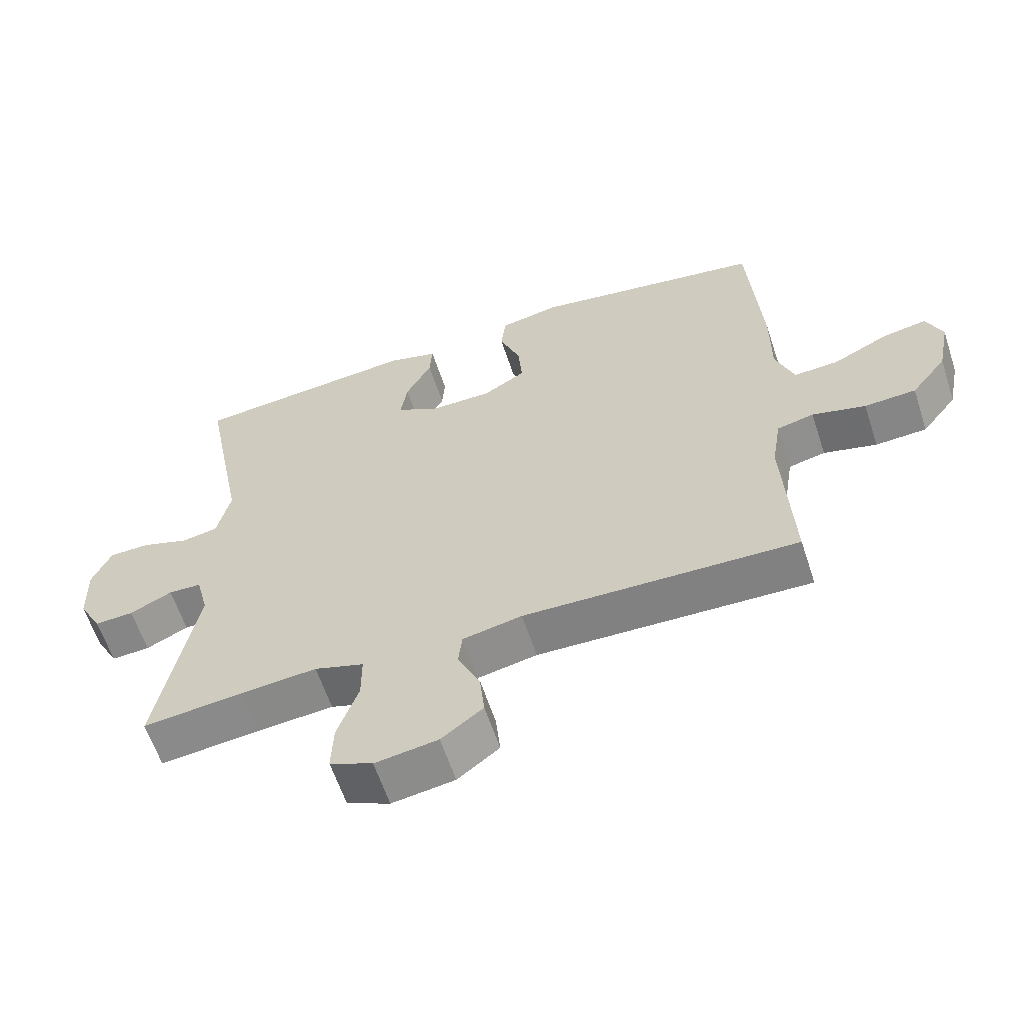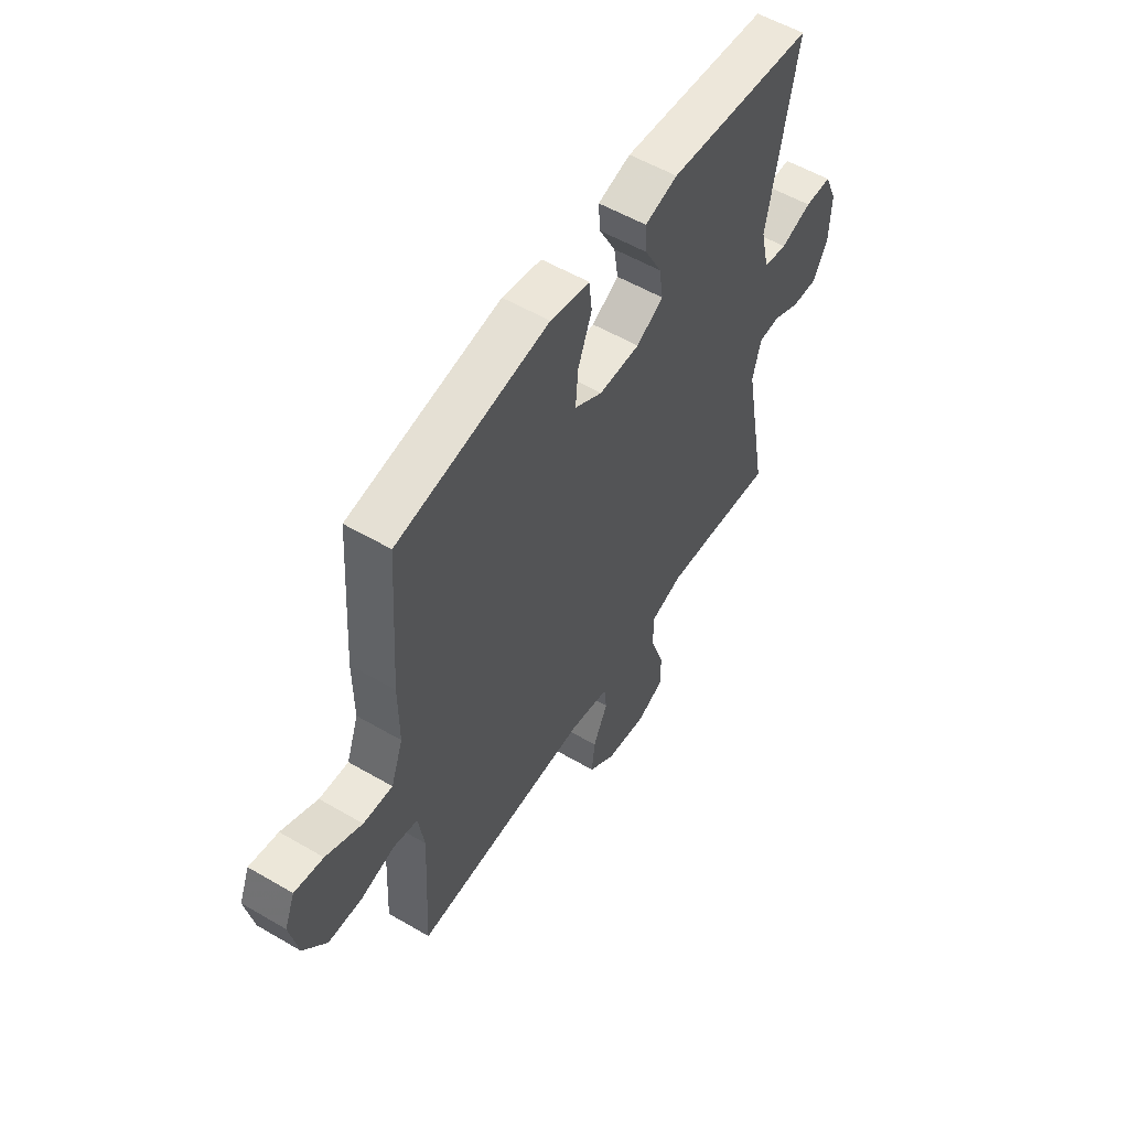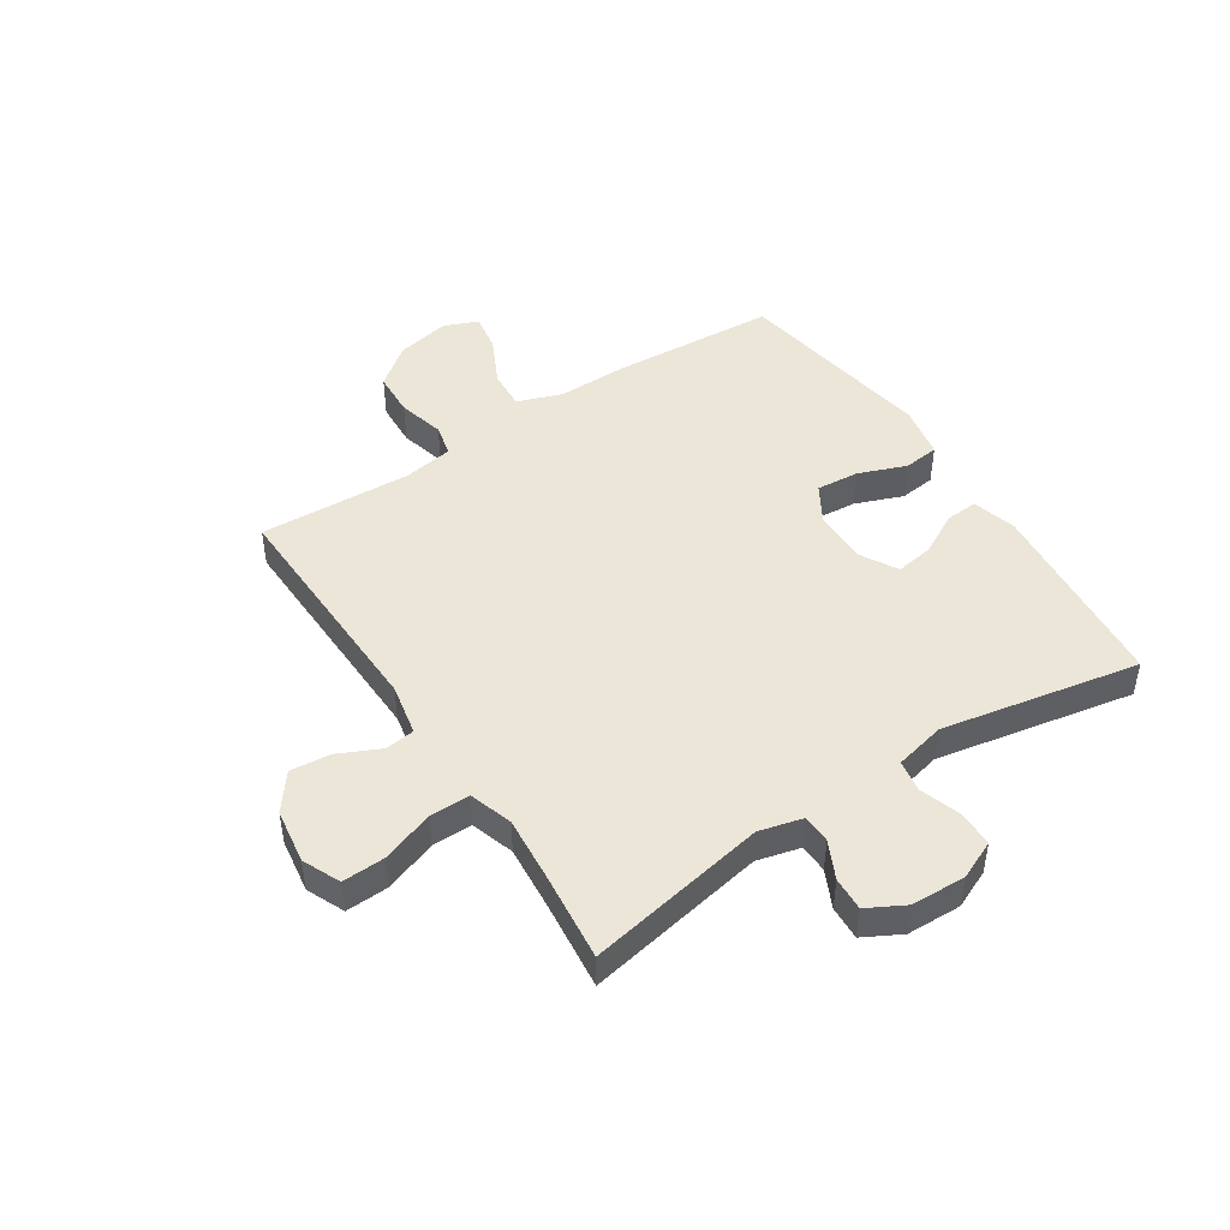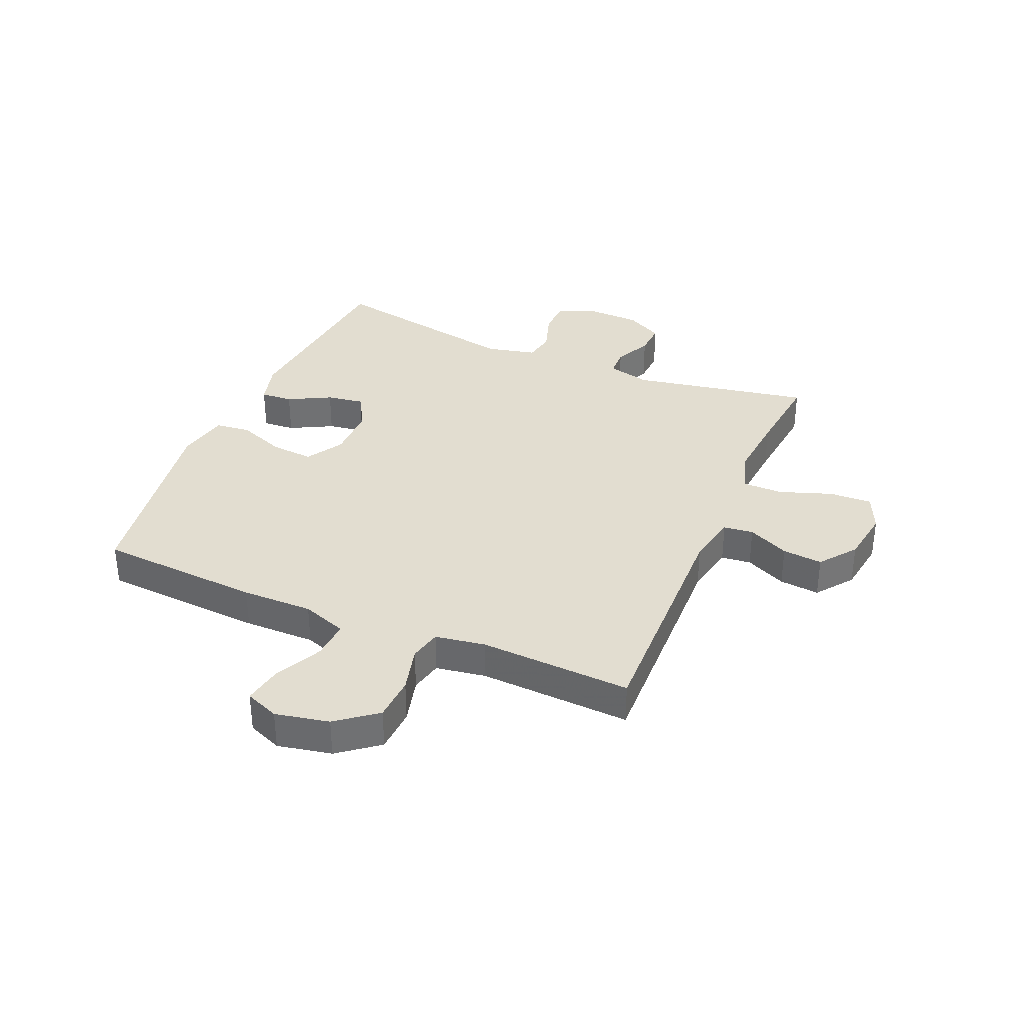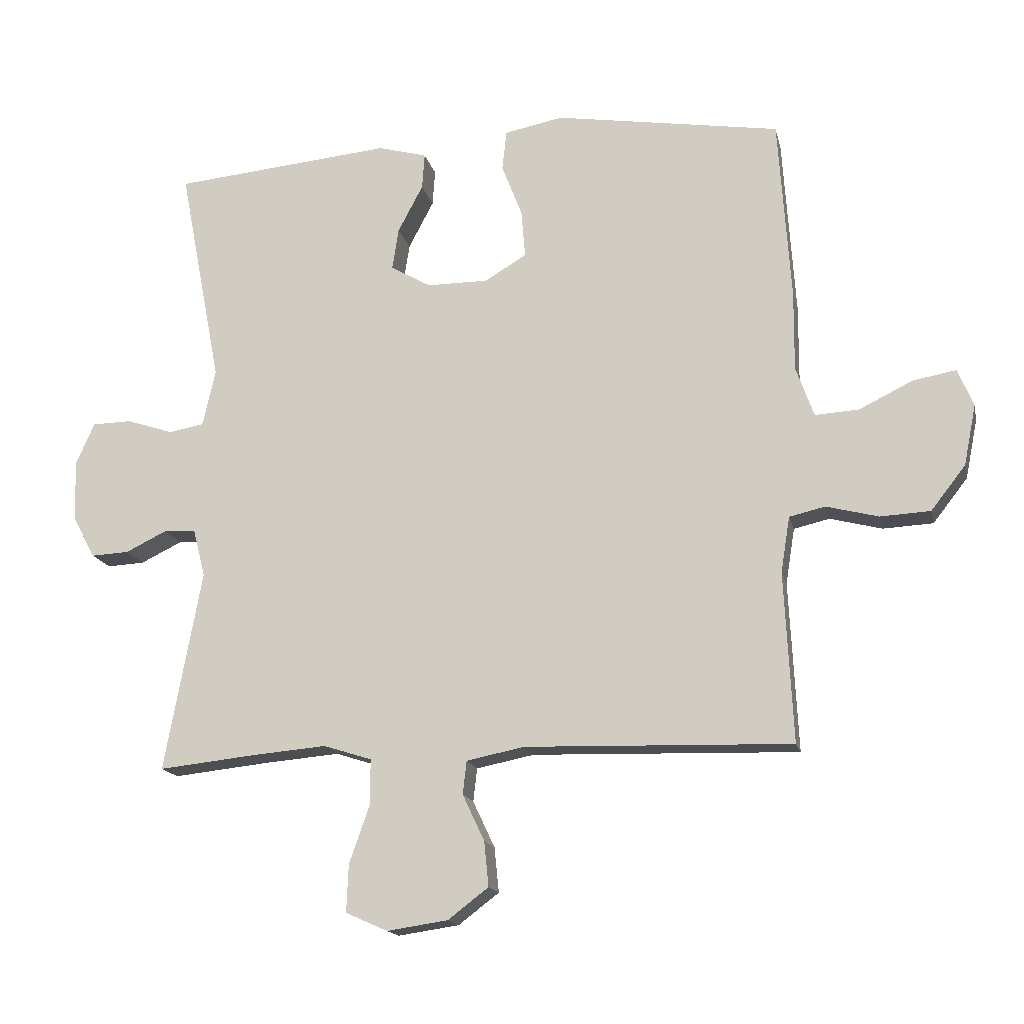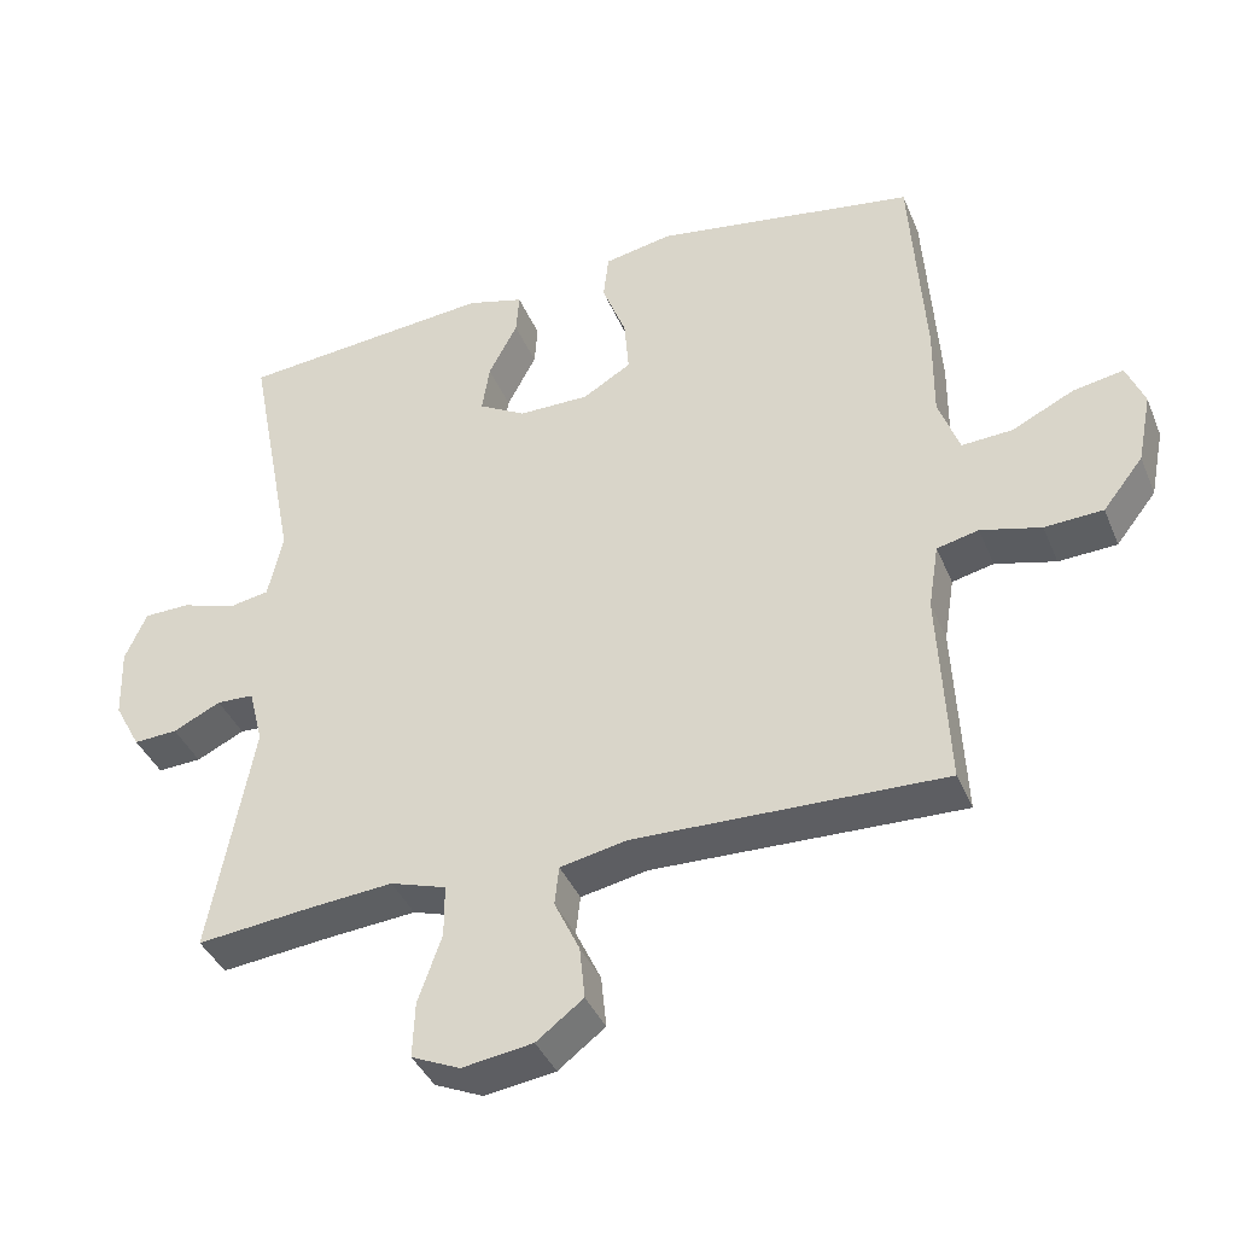
<metadata>
{"format":"obj","ext":"obj","renderer":"f3d","projection":"perspective","resolution":1024,"background":"white","views":[{"elev":-61.1,"azim":18.2,"up":"+Z"},{"elev":55.4,"azim":121.6,"up":"+Z"},{"elev":46.6,"azim":-123.2,"up":"+Y"},{"elev":35.1,"azim":113.1,"up":"+Y"},{"elev":-16.0,"azim":12.5,"up":"+Z"},{"elev":-39.3,"azim":21.2,"up":"+Z"}]}
</metadata>
<code>
v 0.5 0.07 0.5
v 0.519 0.07 0.215
v 0.518 0.07 0.091
v 0.546 0.07 0.013
v 0.614 0.07 0.017
v 0.698 0.07 0.058
v 0.765 0.07 0.07
v 0.789 0.07 0.011
v 0.77 0.07 -0.083
v 0.716 0.07 -0.152
v 0.638 0.07 -0.156
v 0.557 0.07 -0.135
v 0.501 0.07 -0.148
v 0.487 0.07 -0.235
v 0.5 0.07 -0.5
v 0.085 0.07 -0.488
v -0.005 0.07 -0.506
v -0.011 0.07 -0.558
v 0.023 0.07 -0.63
v 0.03 0.07 -0.7
v -0.033 0.07 -0.748
v -0.128 0.07 -0.762
v -0.193 0.07 -0.733
v -0.19 0.07 -0.659
v -0.158 0.07 -0.568
v -0.158 0.07 -0.498
v -0.233 0.07 -0.474
v -0.35 0.07 -0.484
v -0.5 0.07 -0.5
v -0.442 0.07 -0.187
v -0.461 0.07 -0.112
v -0.511 0.07 -0.11
v -0.575 0.07 -0.141
v -0.634 0.07 -0.144
v -0.669 0.07 -0.079
v -0.672 0.07 0.016
v -0.643 0.07 0.082
v -0.581 0.07 0.083
v -0.509 0.07 0.059
v -0.454 0.07 0.069
v -0.434 0.07 0.157
v -0.5 0.07 0.5
v -0.158 0.07 0.532
v -0.082 0.07 0.511
v -0.086 0.07 0.455
v -0.125 0.07 0.381
v -0.135 0.07 0.316
v -0.072 0.07 0.28
v 0.023 0.07 0.28
v 0.088 0.07 0.319
v 0.082 0.07 0.393
v 0.05 0.07 0.476
v 0.057 0.07 0.538
v 0.148 0.07 0.556
v 0.5 0 0.5
v 0.519 0 0.215
v 0.518 0 0.091
v 0.546 0 0.013
v 0.614 0 0.017
v 0.698 0 0.058
v 0.765 0 0.07
v 0.789 0 0.011
v 0.77 0 -0.083
v 0.716 0 -0.152
v 0.638 0 -0.156
v 0.557 0 -0.135
v 0.501 0 -0.148
v 0.487 0 -0.235
v 0.5 0 -0.5
v 0.085 0 -0.488
v -0.005 0 -0.506
v -0.011 0 -0.558
v 0.023 0 -0.63
v 0.03 0 -0.7
v -0.033 0 -0.748
v -0.128 0 -0.762
v -0.193 0 -0.733
v -0.19 0 -0.659
v -0.158 0 -0.568
v -0.158 0 -0.498
v -0.233 0 -0.474
v -0.35 0 -0.484
v -0.5 0 -0.5
v -0.442 0 -0.187
v -0.461 0 -0.112
v -0.511 0 -0.11
v -0.575 0 -0.141
v -0.634 0 -0.144
v -0.669 0 -0.079
v -0.672 0 0.016
v -0.643 0 0.082
v -0.581 0 0.083
v -0.509 0 0.059
v -0.454 0 0.069
v -0.434 0 0.157
v -0.5 0 0.5
v -0.158 0 0.532
v -0.082 0 0.511
v -0.086 0 0.455
v -0.125 0 0.381
v -0.135 0 0.316
v -0.072 0 0.28
v 0.023 0 0.28
v 0.088 0 0.319
v 0.082 0 0.393
v 0.05 0 0.476
v 0.057 0 0.538
v 0.148 0 0.556
f 51 52 53 54
f 50 51 54 1
f 49 50 1 2
f 48 49 2 3
f 43 44 45 46
f 41 42 43 46
f 40 41 46 47
f 36 37 38 39
f 36 39 40
f 35 36 40
f 32 33 34 35
f 31 32 35 40
f 30 31 40 47
f 28 29 30 47
f 22 23 24 25
f 22 25 26
f 21 22 26
f 18 19 20 21
f 17 18 21 26
f 16 17 26 27
f 14 15 16 27
f 9 10 11 12
f 9 12 13
f 8 9 13
f 5 6 7 8
f 4 5 8 13
f 48 3 4 13
f 27 28 47 48
f 13 14 27 48
f 108 107 106 105
f 55 108 105 104
f 56 55 104 103
f 57 56 103 102
f 100 99 98 97
f 100 97 96 95
f 101 100 95 94
f 93 92 91 90
f 94 93 90
f 94 90 89
f 89 88 87 86
f 94 89 86 85
f 101 94 85 84
f 101 84 83 82
f 79 78 77 76
f 80 79 76
f 80 76 75
f 75 74 73 72
f 80 75 72 71
f 81 80 71 70
f 81 70 69 68
f 66 65 64 63
f 67 66 63
f 67 63 62
f 62 61 60 59
f 67 62 59 58
f 67 58 57 102
f 102 101 82 81
f 102 81 68 67
f 1 55 56 2
f 2 56 57 3
f 3 57 58 4
f 4 58 59 5
f 5 59 60 6
f 6 60 61 7
f 7 61 62 8
f 8 62 63 9
f 9 63 64 10
f 10 64 65 11
f 11 65 66 12
f 12 66 67 13
f 13 67 68 14
f 14 68 69 15
f 15 69 70 16
f 16 70 71 17
f 17 71 72 18
f 18 72 73 19
f 19 73 74 20
f 20 74 75 21
f 21 75 76 22
f 22 76 77 23
f 23 77 78 24
f 24 78 79 25
f 25 79 80 26
f 26 80 81 27
f 27 81 82 28
f 28 82 83 29
f 29 83 84 30
f 30 84 85 31
f 31 85 86 32
f 32 86 87 33
f 33 87 88 34
f 34 88 89 35
f 35 89 90 36
f 36 90 91 37
f 37 91 92 38
f 38 92 93 39
f 39 93 94 40
f 40 94 95 41
f 41 95 96 42
f 42 96 97 43
f 43 97 98 44
f 44 98 99 45
f 45 99 100 46
f 46 100 101 47
f 47 101 102 48
f 48 102 103 49
f 49 103 104 50
f 50 104 105 51
f 51 105 106 52
f 52 106 107 53
f 53 107 108 54
f 54 108 55 1

</code>
